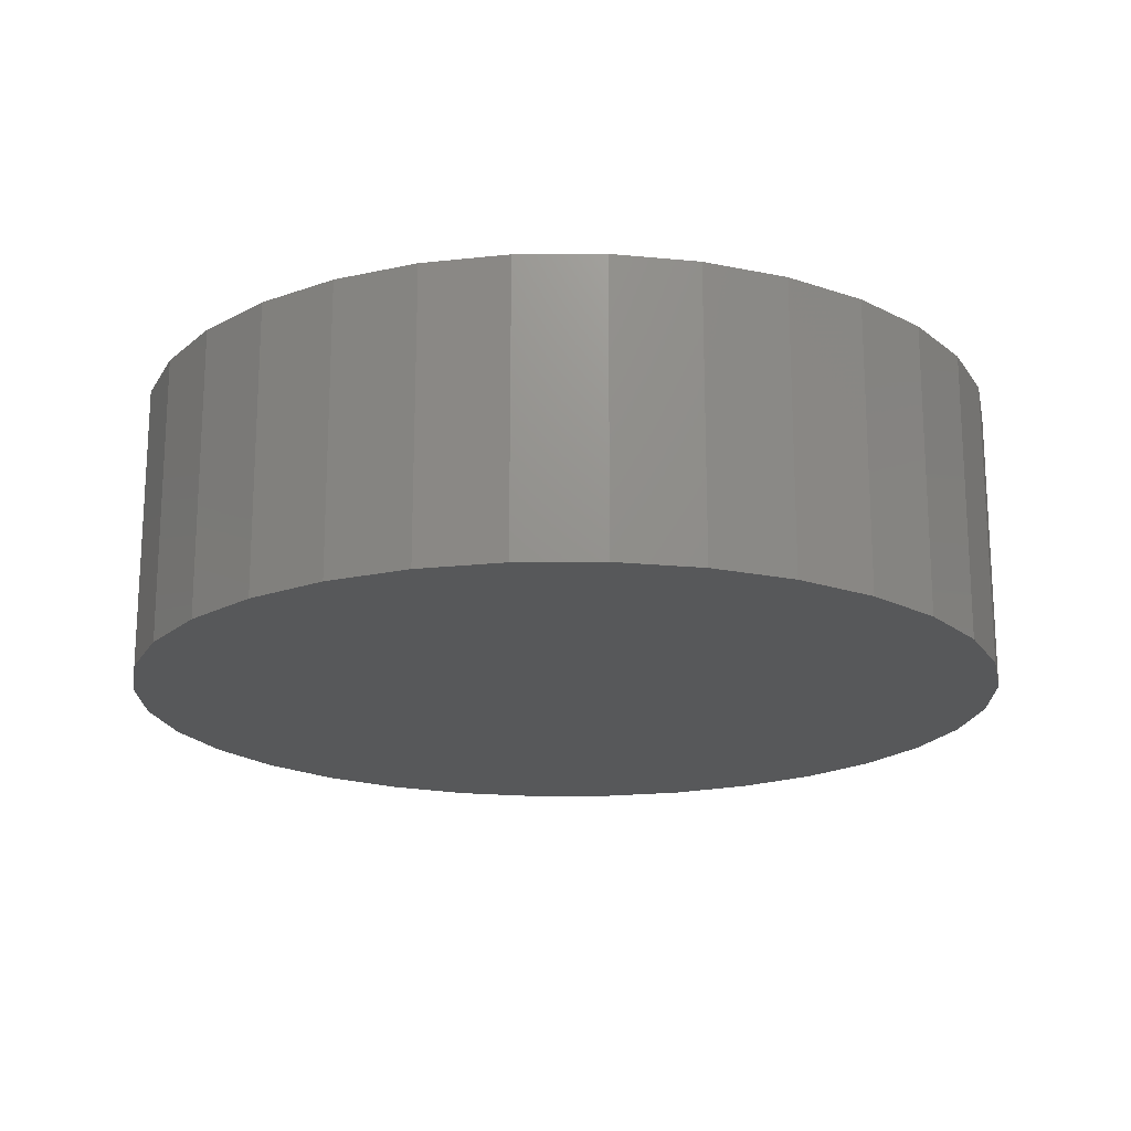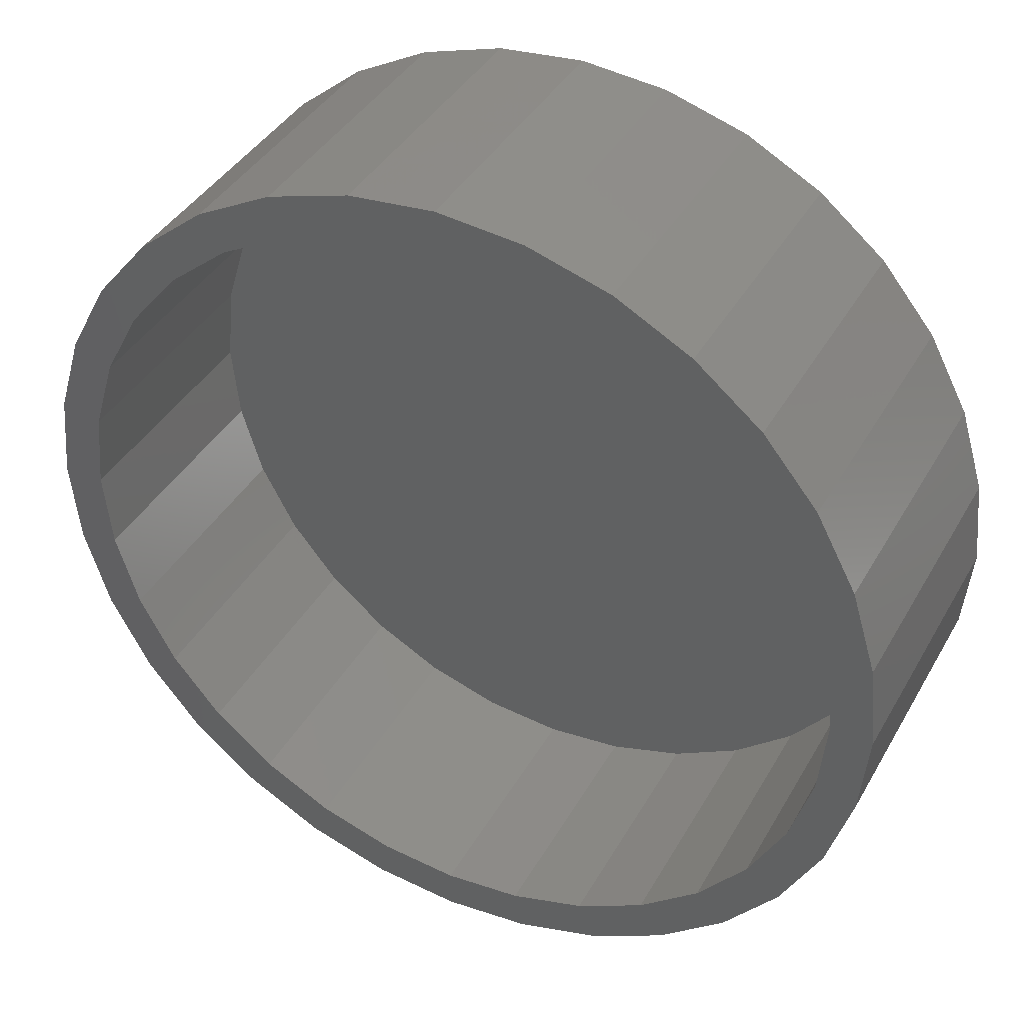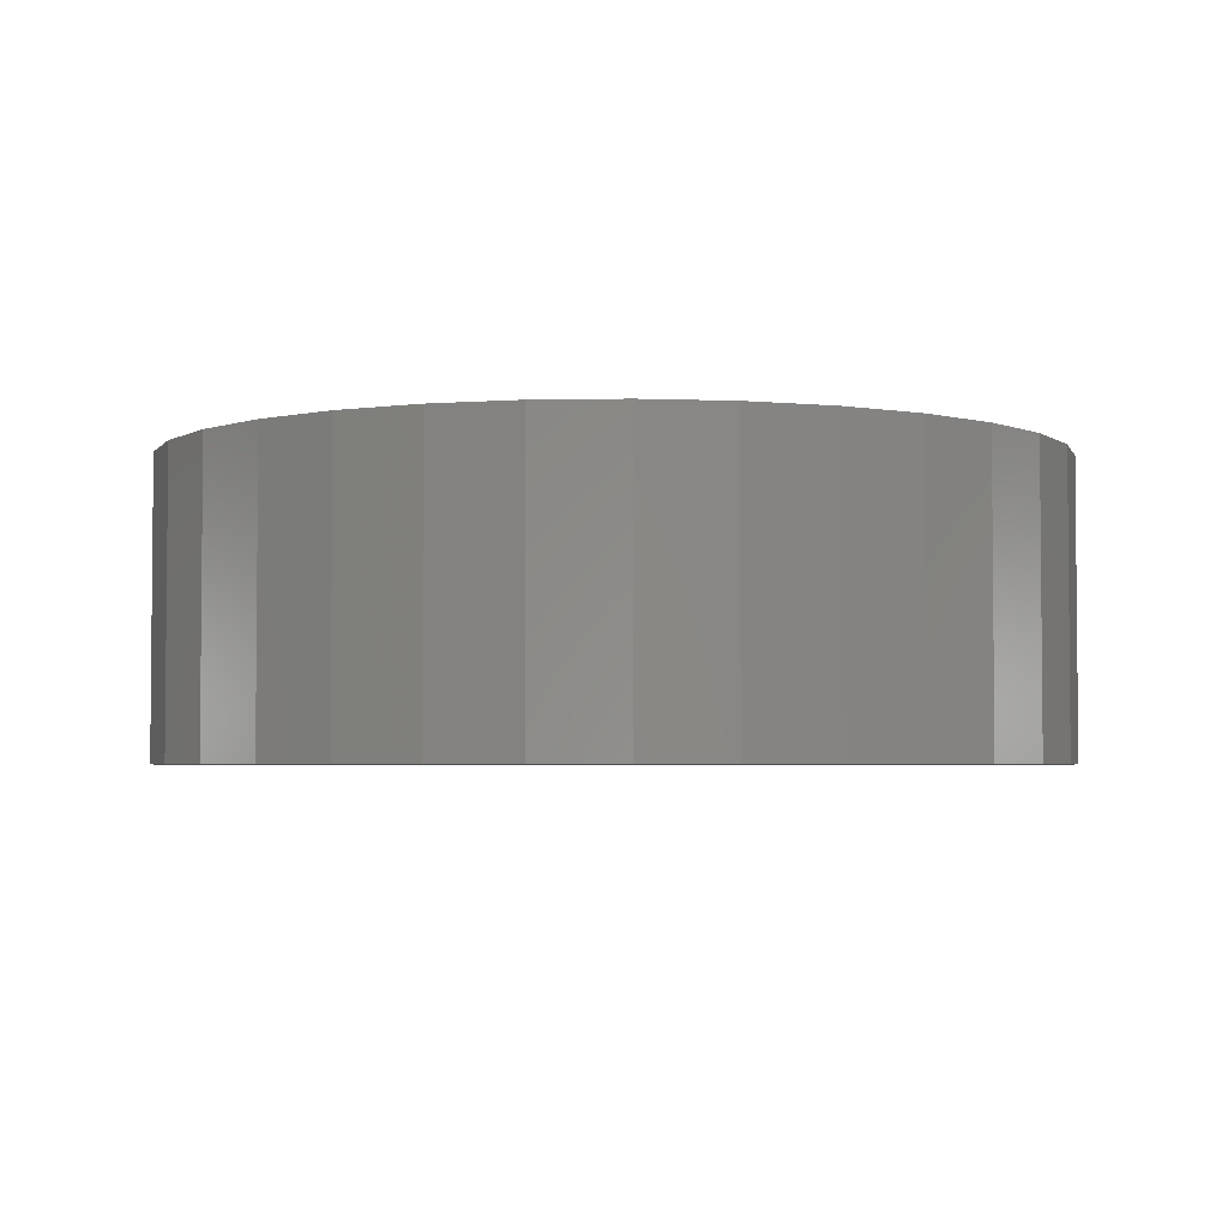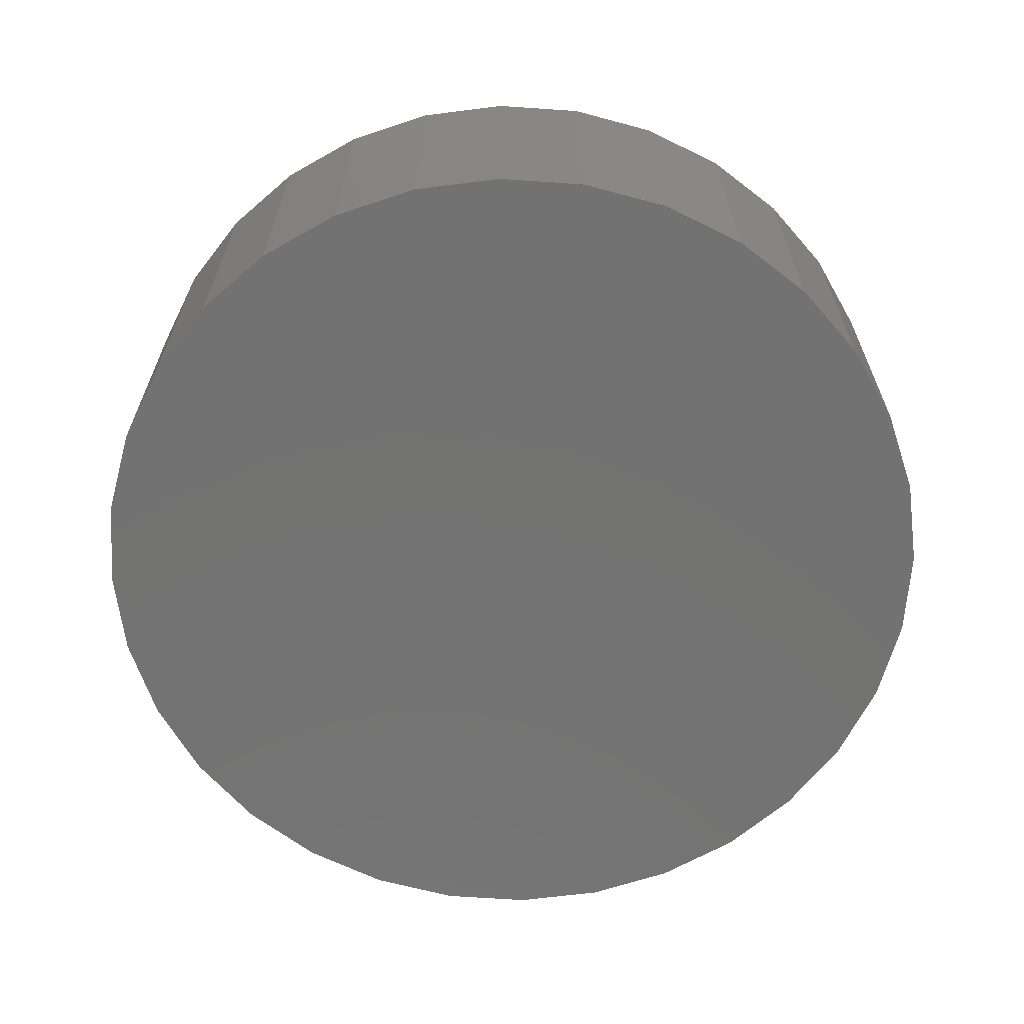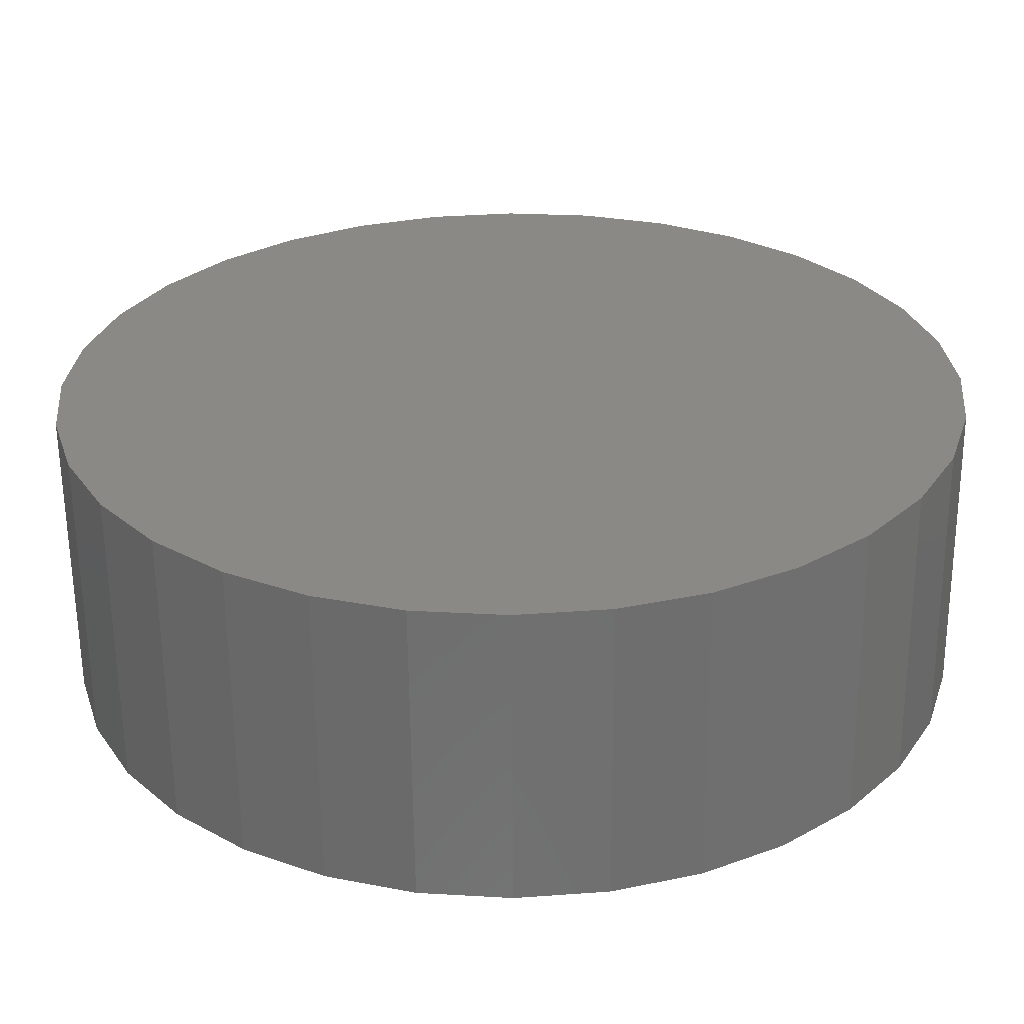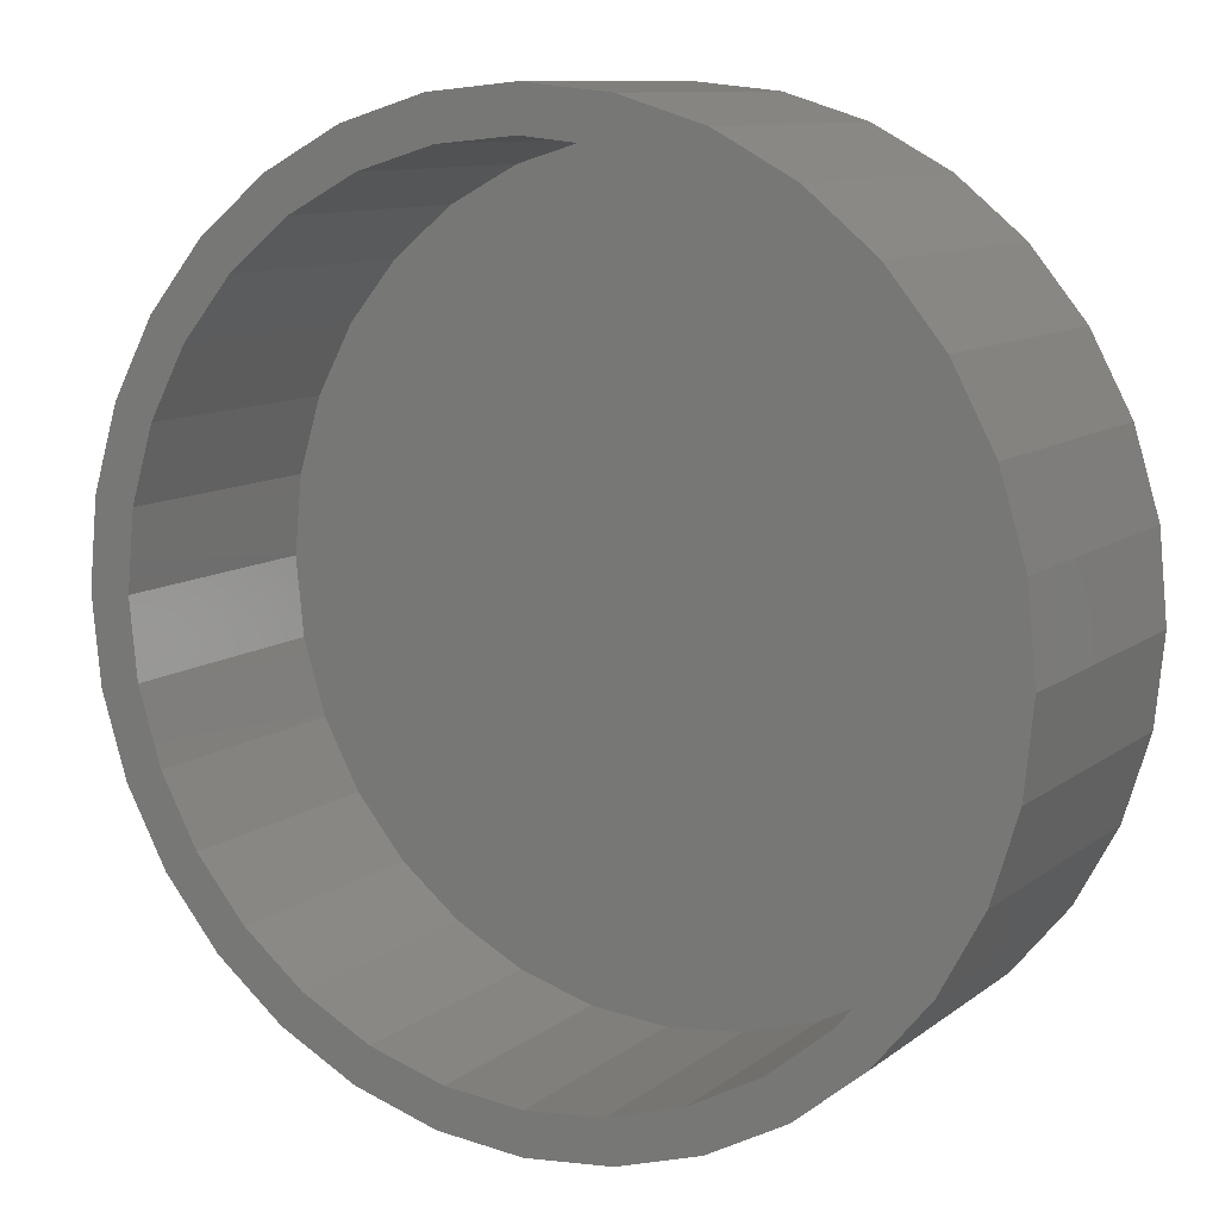
<metadata>
{"format":"stl","ext":"stl","renderer":"f3d","projection":"perspective","resolution":1024,"background":"white","views":[{"elev":-18.7,"azim":-173.7,"up":"+Z"},{"elev":39.7,"azim":27.0,"up":"+Y"},{"elev":-3.5,"azim":20.5,"up":"+Z"},{"elev":-64.8,"azim":-77.1,"up":"+Z"},{"elev":-61.2,"azim":-179.5,"up":"+Y"},{"elev":10.3,"azim":29.5,"up":"+Y"}]}
</metadata>
<code>
# stl→obj: 128 verts, 252 faces
v 0.4026 0.1477 0.1016
v 0.4026 0.1633 0.1016
v 0.3703 0.1601 0.1016
v 0.3392 0.1507 0.1016
v 0.3734 0.1448 0.1016
v 0.3106 0.1354 0.1016
v 0.3452 0.1363 0.1016
v 0.3193 0.1224 0.1016
v 0.2855 0.1148 0.1016
v 0.3193 -0.1272 0.1016
v 0.3106 -0.1402 0.1016
v 0.3452 -0.141 0.1016
v 0.4026 -0.1525 0.1016
v 0.3703 -0.1649 0.1016
v 0.4026 -0.1681 0.1016
v 0.435 0.1601 0.1016
v 0.466 0.1507 0.1016
v 0.4319 0.1448 0.1016
v 0.4601 0.1363 0.1016
v 0.4947 -0.1402 0.1016
v 0.5198 -0.1196 0.1016
v 0.486 -0.1272 0.1016
v 0.4601 -0.141 0.1016
v 0.4319 -0.1496 0.1016
v 0.466 -0.1555 0.1016
v 0.435 -0.1649 0.1016
v 0.3392 -0.1555 0.1016
v 0.3734 -0.1496 0.1016
v 0.2855 -0.1196 0.1016
v 0.2965 -0.1085 0.1016
v 0.2649 -0.09445 0.1016
v 0.2778 -0.08577 0.1016
v 0.2495 -0.0658 0.1016
v 0.264 -0.05982 0.1016
v 0.2401 -0.03471 0.1016
v 0.2554 -0.03166 0.1016
v 0.2369 -0.002385 0.1016
v 0.2525 -0.002385 0.1016
v 0.2401 0.02994 0.1016
v 0.2554 0.02689 0.1016
v 0.2495 0.06103 0.1016
v 0.264 0.05505 0.1016
v 0.2649 0.08968 0.1016
v 0.2778 0.081 0.1016
v 0.2965 0.1037 0.1016
v 0.4947 0.1354 0.1016
v 0.486 0.1224 0.1016
v 0.5198 0.1148 0.1016
v 0.5088 0.1037 0.1016
v 0.5404 0.08968 0.1016
v 0.5274 0.081 0.1016
v 0.5557 0.06103 0.1016
v 0.5413 0.05505 0.1016
v 0.5652 0.02994 0.1016
v 0.5498 0.02689 0.1016
v 0.5683 -0.002385 0.1016
v 0.5527 -0.002385 0.1016
v 0.5652 -0.03471 0.1016
v 0.5498 -0.03166 0.1016
v 0.5557 -0.0658 0.1016
v 0.5413 -0.05982 0.1016
v 0.5404 -0.09445 0.1016
v 0.5274 -0.08577 0.1016
v 0.5088 -0.1085 0.1016
v 0.4026 -0.1525 0.007812
v 0.4319 -0.1496 0.007812
v 0.4601 -0.141 0.007812
v 0.486 -0.1272 0.007812
v 0.5088 -0.1085 0.007812
v 0.5274 -0.08577 0.007812
v 0.5413 -0.05982 0.007812
v 0.5498 -0.03166 0.007812
v 0.5527 -0.002385 0.007812
v 0.3734 -0.1496 0.007812
v 0.3452 -0.141 0.007812
v 0.3193 -0.1272 0.007812
v 0.2965 -0.1085 0.007812
v 0.2778 -0.08577 0.007812
v 0.264 -0.05982 0.007812
v 0.2554 -0.03166 0.007812
v 0.2525 -0.002385 0.007812
v 0.4026 0.1477 0.007812
v 0.3734 0.1448 0.007812
v 0.3452 0.1363 0.007812
v 0.3193 0.1224 0.007812
v 0.2965 0.1037 0.007812
v 0.2778 0.081 0.007812
v 0.264 0.05505 0.007812
v 0.2554 0.02689 0.007812
v 0.4319 0.1448 0.007812
v 0.4601 0.1363 0.007812
v 0.486 0.1224 0.007812
v 0.5088 0.1037 0.007812
v 0.5274 0.081 0.007812
v 0.5413 0.05505 0.007812
v 0.5498 0.02689 0.007812
v 0.5683 -0.002385 -0.007812
v 0.5652 -0.03471 -0.007812
v 0.5557 -0.0658 -0.007812
v 0.5404 -0.09445 -0.007812
v 0.5198 -0.1196 -0.007812
v 0.4947 -0.1402 -0.007812
v 0.466 -0.1555 -0.007812
v 0.435 -0.1649 -0.007812
v 0.4026 -0.1681 -0.007812
v 0.3703 -0.1649 -0.007812
v 0.3392 -0.1555 -0.007812
v 0.3106 -0.1402 -0.007812
v 0.2855 -0.1196 -0.007812
v 0.2649 -0.09445 -0.007812
v 0.2495 -0.0658 -0.007812
v 0.2401 -0.03471 -0.007812
v 0.2369 -0.002385 -0.007812
v 0.2401 0.02994 -0.007812
v 0.2495 0.06103 -0.007812
v 0.2649 0.08968 -0.007812
v 0.2855 0.1148 -0.007812
v 0.3106 0.1354 -0.007812
v 0.3392 0.1507 -0.007812
v 0.3703 0.1601 -0.007812
v 0.4026 0.1633 -0.007812
v 0.435 0.1601 -0.007812
v 0.466 0.1507 -0.007812
v 0.4947 0.1354 -0.007812
v 0.5198 0.1148 -0.007812
v 0.5404 0.08968 -0.007812
v 0.5557 0.06103 -0.007812
v 0.5652 0.02994 -0.007812
f 1 2 3
f 1 3 4
f 5 1 4
f 4 6 5
f 5 6 7
f 8 7 6
f 6 9 8
f 10 11 12
f 13 14 15
f 16 2 1
f 1 17 16
f 17 1 18
f 17 18 19
f 20 21 22
f 20 22 23
f 20 23 24
f 20 24 25
f 25 24 13
f 26 25 13
f 13 15 26
f 27 14 13
f 27 13 28
f 27 28 12
f 27 12 11
f 11 10 29
f 29 10 30
f 29 30 31
f 31 30 32
f 31 32 33
f 33 32 34
f 33 34 35
f 35 34 36
f 35 36 37
f 37 36 38
f 37 38 39
f 39 38 40
f 39 40 41
f 41 40 42
f 41 42 43
f 43 42 44
f 43 44 9
f 9 44 45
f 9 45 8
f 17 19 46
f 46 19 47
f 46 47 48
f 48 47 49
f 48 49 50
f 50 49 51
f 50 51 52
f 52 51 53
f 52 53 54
f 54 53 55
f 54 55 56
f 56 55 57
f 56 57 58
f 58 57 59
f 58 59 60
f 60 59 61
f 60 61 62
f 62 61 63
f 62 63 21
f 21 63 64
f 21 64 22
f 65 24 66
f 66 24 23
f 66 23 67
f 67 23 22
f 67 22 68
f 68 22 64
f 68 64 69
f 69 64 63
f 69 63 70
f 70 63 61
f 70 61 71
f 71 61 59
f 71 59 72
f 72 59 57
f 72 57 73
f 24 65 13
f 13 65 74
f 13 74 28
f 28 74 75
f 28 75 12
f 12 75 76
f 12 76 10
f 10 76 77
f 10 77 30
f 30 77 78
f 30 78 32
f 32 78 79
f 32 79 34
f 34 79 80
f 34 80 36
f 36 80 81
f 36 81 38
f 82 5 83
f 83 5 7
f 83 7 84
f 84 7 8
f 84 8 85
f 85 8 45
f 85 45 86
f 86 45 44
f 86 44 87
f 87 44 42
f 87 42 88
f 88 42 40
f 88 40 89
f 89 40 38
f 89 38 81
f 5 82 1
f 1 82 90
f 1 90 18
f 18 90 91
f 18 91 19
f 19 91 92
f 19 92 47
f 47 92 93
f 47 93 49
f 49 93 94
f 49 94 51
f 51 94 95
f 51 95 53
f 53 95 96
f 53 96 55
f 55 96 73
f 55 73 57
f 97 56 98
f 98 56 58
f 98 58 99
f 99 58 60
f 99 60 100
f 100 60 62
f 100 62 101
f 101 62 21
f 101 21 102
f 102 21 20
f 102 20 103
f 103 20 25
f 103 25 104
f 104 25 26
f 104 26 105
f 105 26 15
f 105 15 106
f 106 15 14
f 106 14 107
f 107 14 27
f 107 27 108
f 108 27 11
f 108 11 109
f 109 11 29
f 109 29 110
f 110 29 31
f 110 31 111
f 111 31 33
f 111 33 112
f 112 33 35
f 112 35 113
f 113 35 37
f 113 37 114
f 114 37 39
f 114 39 115
f 115 39 41
f 115 41 116
f 116 41 43
f 116 43 117
f 117 43 9
f 117 9 118
f 118 9 6
f 118 6 119
f 119 6 4
f 119 4 120
f 120 4 3
f 120 3 121
f 121 3 2
f 121 2 122
f 122 2 16
f 122 16 123
f 123 16 17
f 123 17 124
f 124 17 46
f 124 46 125
f 125 46 48
f 125 48 126
f 126 48 50
f 126 50 127
f 127 50 52
f 127 52 128
f 128 52 54
f 128 54 97
f 97 54 56
f 121 122 120
f 119 120 122
f 123 119 122
f 104 106 103
f 105 106 104
f 106 107 103
f 103 107 108
f 103 108 102
f 102 108 109
f 102 109 101
f 101 109 110
f 101 110 100
f 100 110 111
f 100 111 99
f 99 111 112
f 99 112 98
f 98 112 113
f 98 113 97
f 97 113 114
f 97 114 128
f 128 114 115
f 128 115 127
f 127 115 116
f 127 116 126
f 126 116 117
f 126 117 125
f 125 117 118
f 125 118 124
f 124 118 119
f 124 119 123
f 83 90 82
f 90 83 84
f 90 84 91
f 67 74 66
f 66 74 65
f 91 84 92
f 92 84 85
f 92 85 93
f 93 85 86
f 93 86 94
f 94 86 87
f 94 87 95
f 95 87 88
f 95 88 96
f 96 88 89
f 96 89 73
f 73 89 81
f 73 81 72
f 72 81 80
f 72 80 71
f 71 80 79
f 71 79 70
f 70 79 78
f 70 78 69
f 69 78 77
f 69 77 68
f 68 77 76
f 68 76 67
f 67 76 75
f 67 75 74

</code>
